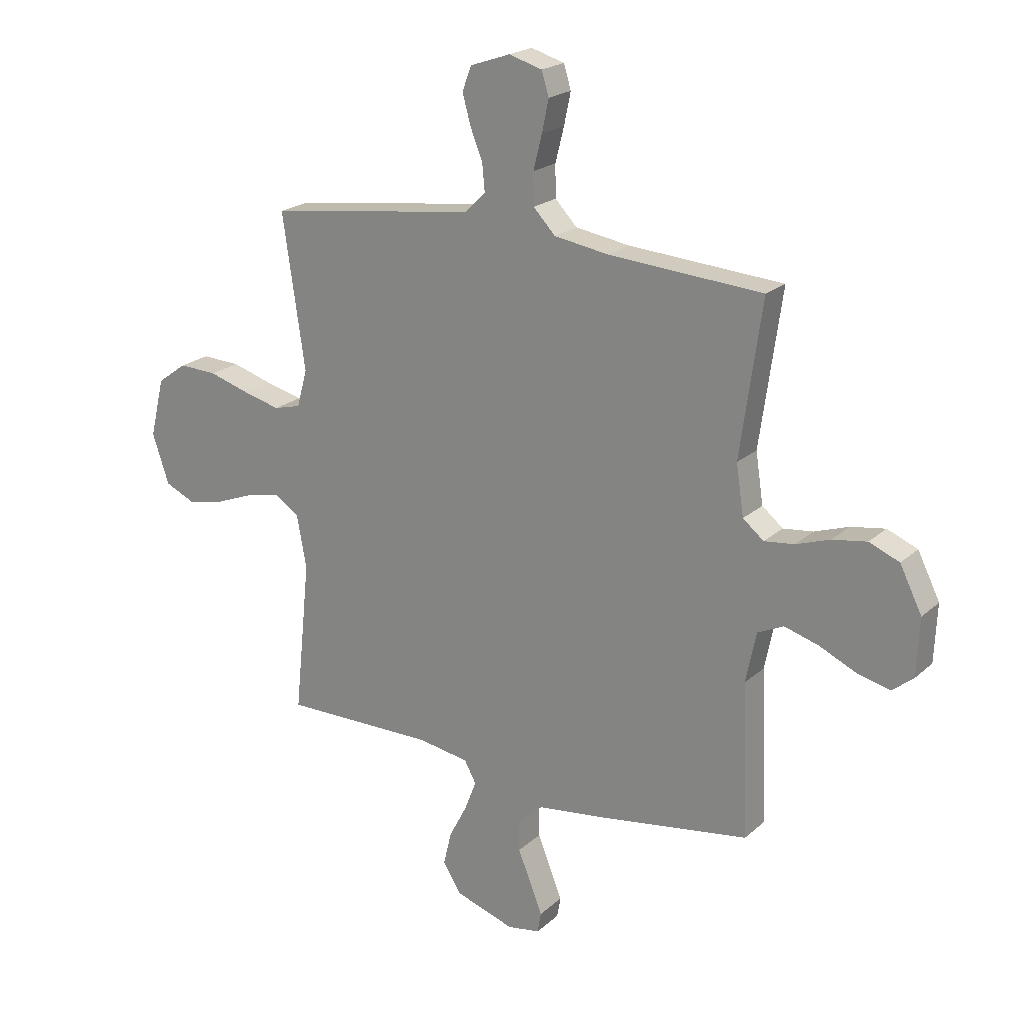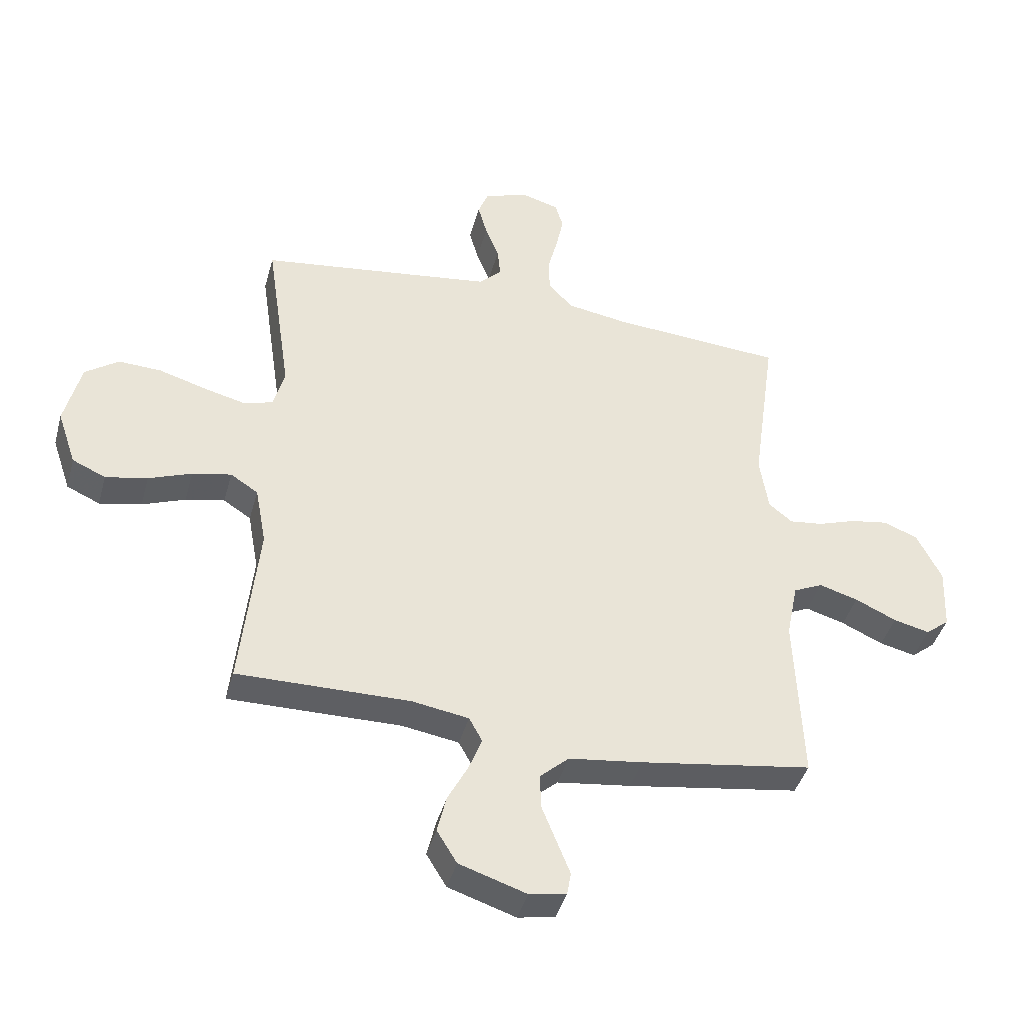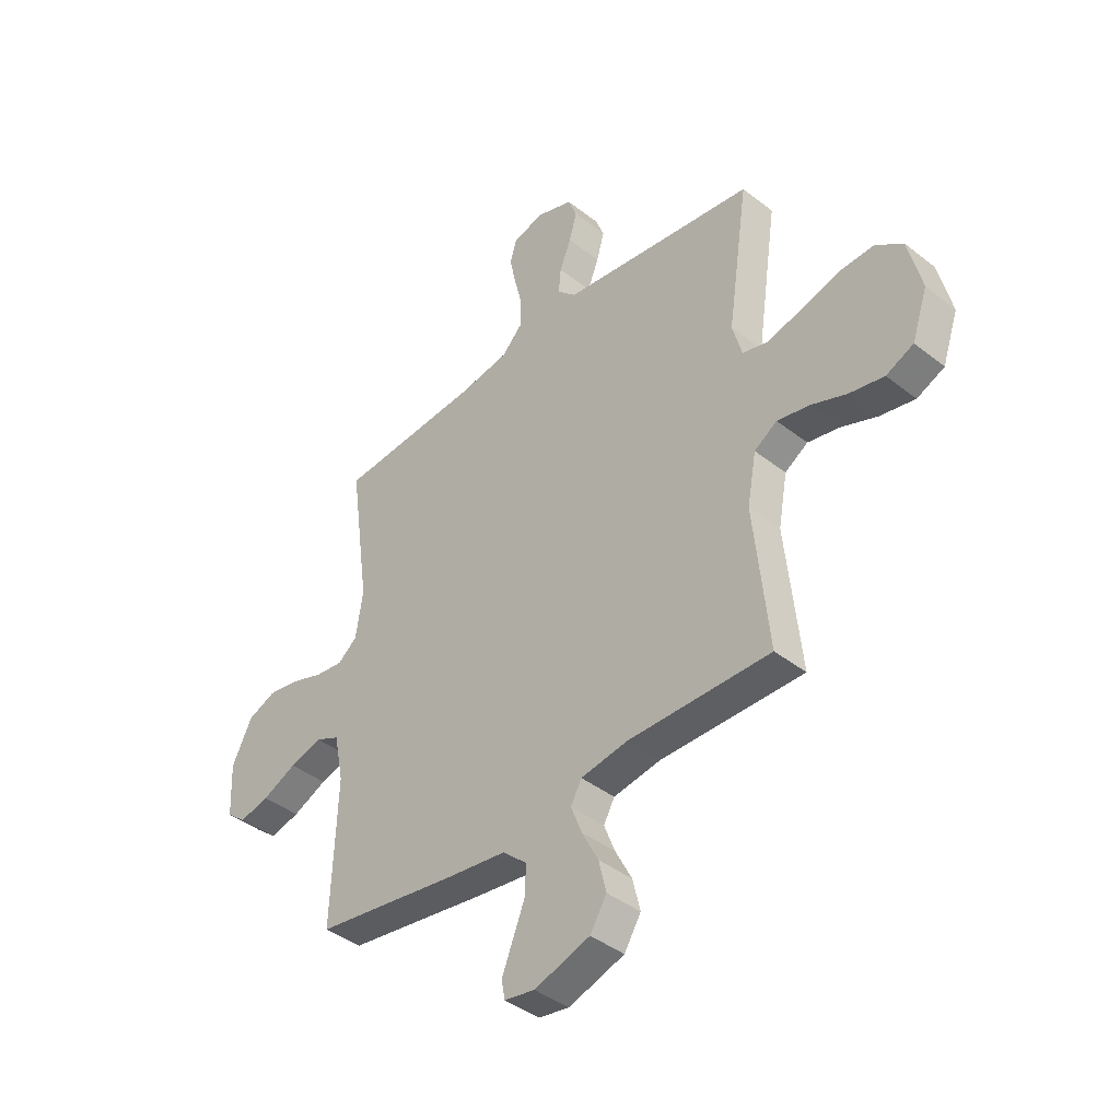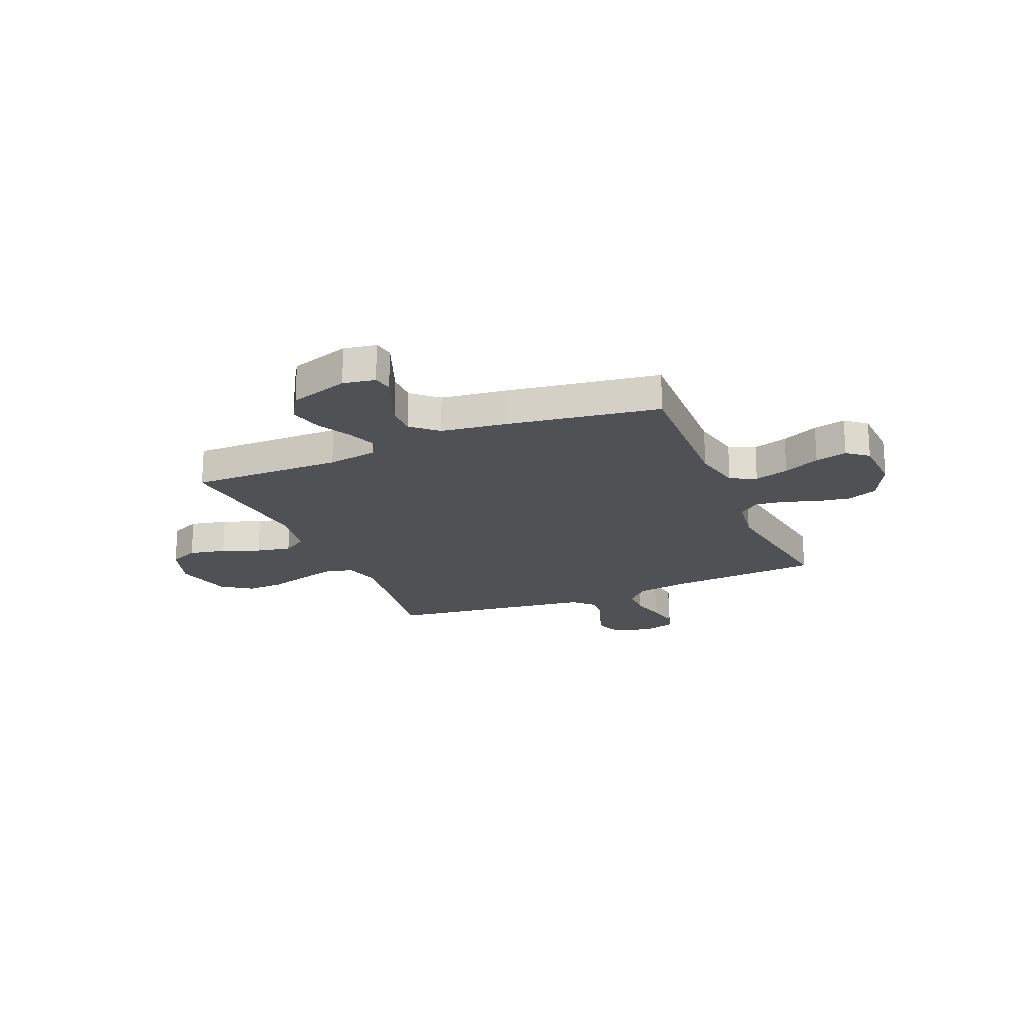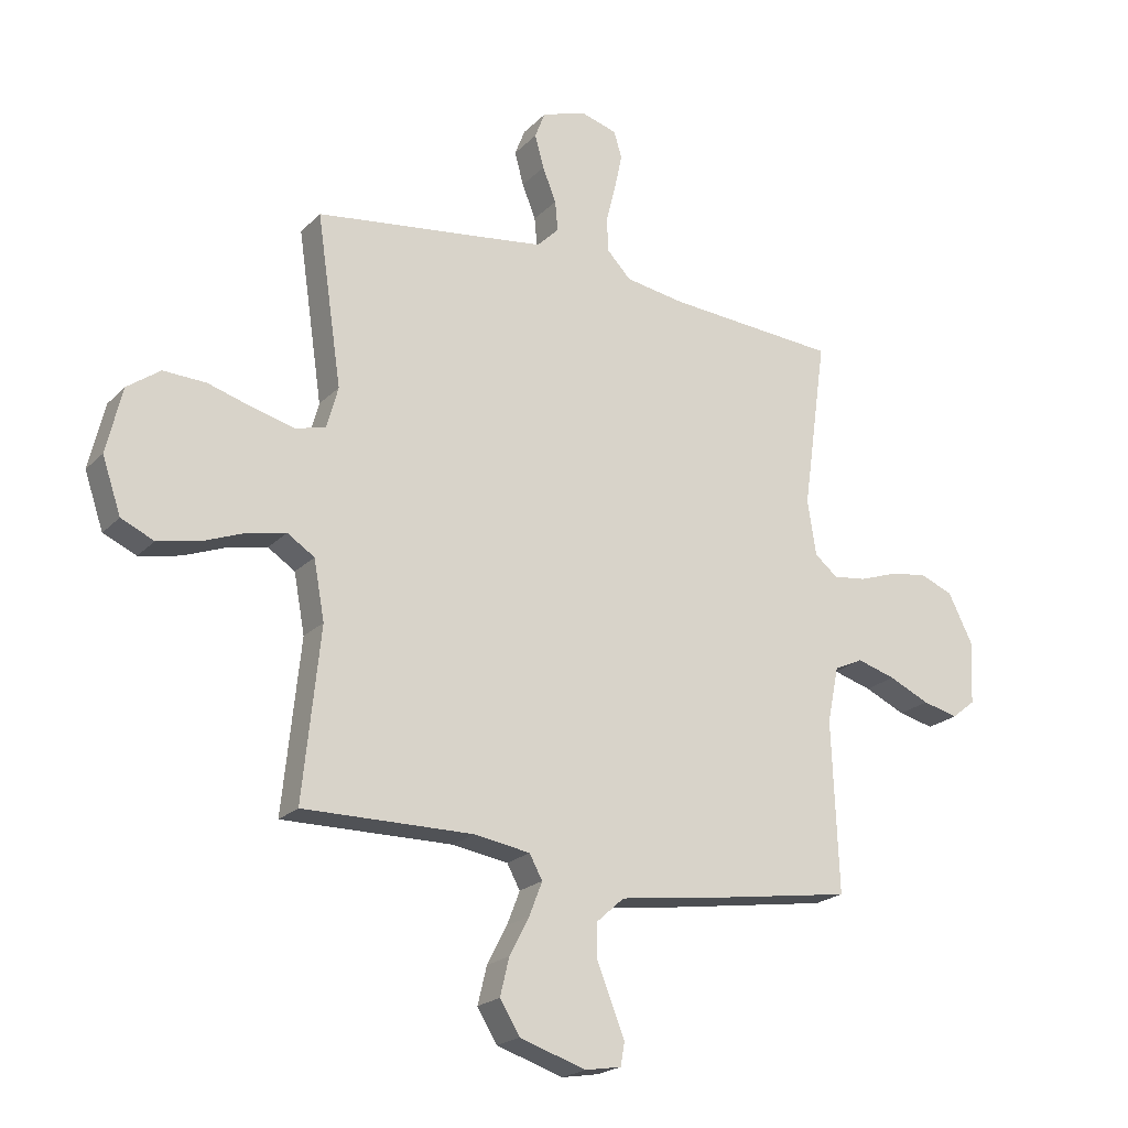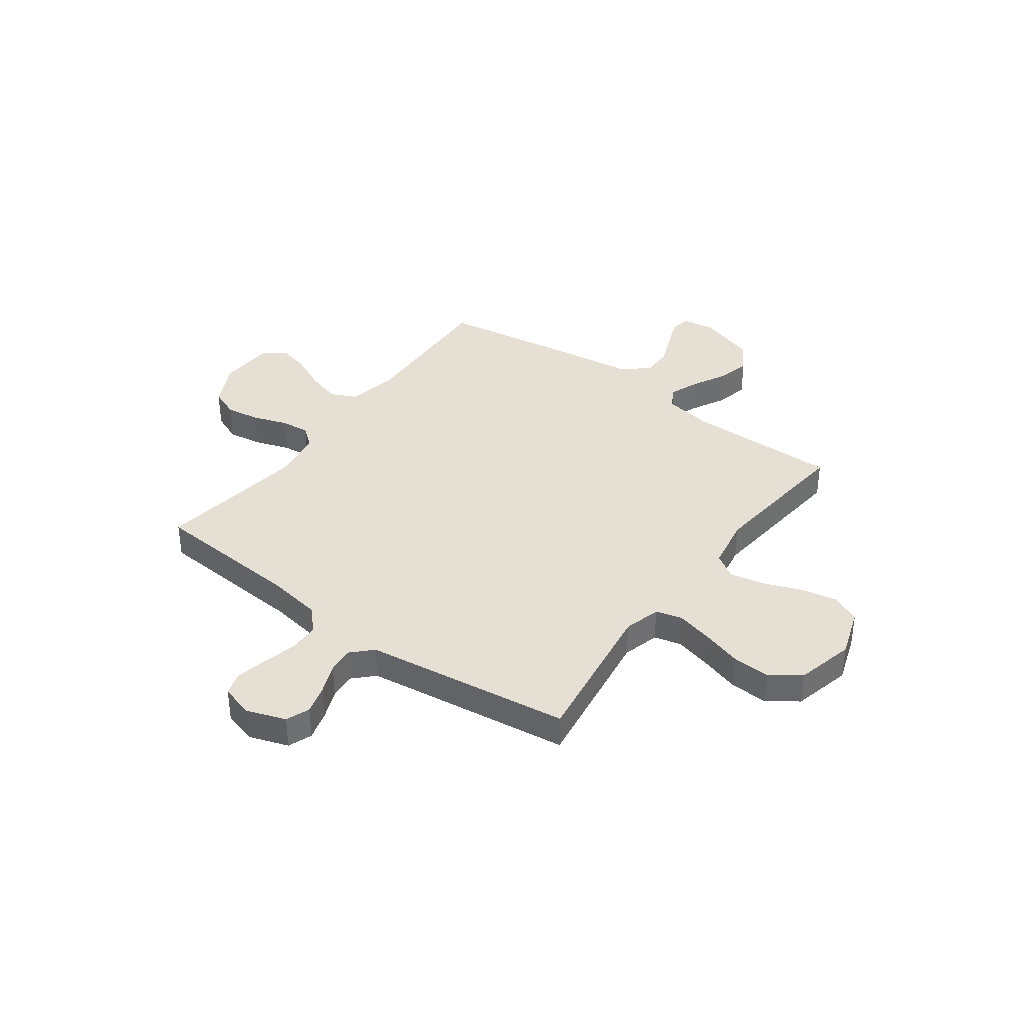
<metadata>
{"format":"obj","ext":"obj","renderer":"f3d","projection":"perspective","resolution":1024,"background":"white","views":[{"elev":21.0,"azim":-146.7,"up":"+Z"},{"elev":-41.9,"azim":164.9,"up":"+Z"},{"elev":-41.0,"azim":46.3,"up":"+Z"},{"elev":-20.1,"azim":-157.1,"up":"+Y"},{"elev":-21.2,"azim":149.1,"up":"+Z"},{"elev":37.9,"azim":36.3,"up":"+Y"}]}
</metadata>
<code>
v 0.5 0.07 0.5
v 0.456 0.07 0.2
v 0.476 0.07 0.127
v 0.529 0.07 0.113
v 0.601 0.07 0.131
v 0.682 0.07 0.155
v 0.757 0.07 0.158
v 0.815 0.07 0.116
v 0.843 0.07 0
v 0.81 0.07 -0.097
v 0.752 0.07 -0.123
v 0.679 0.07 -0.108
v 0.604 0.07 -0.079
v 0.536 0.07 -0.065
v 0.488 0.07 -0.096
v 0.469 0.07 -0.2
v 0.5 0.07 -0.5
v 0.2 0.07 -0.497
v 0.101 0.07 -0.513
v 0.078 0.07 -0.555
v 0.101 0.07 -0.614
v 0.136 0.07 -0.681
v 0.152 0.07 -0.747
v 0.117 0.07 -0.804
v 0 0.07 -0.842
v -0.064 0.07 -0.831
v -0.071 0.07 -0.791
v -0.048 0.07 -0.733
v -0.022 0.07 -0.668
v -0.021 0.07 -0.608
v -0.071 0.07 -0.563
v -0.2 0.07 -0.546
v -0.5 0.07 -0.5
v -0.488 0.07 -0.2
v -0.508 0.07 -0.101
v -0.559 0.07 -0.077
v -0.627 0.07 -0.097
v -0.699 0.07 -0.13
v -0.762 0.07 -0.145
v -0.803 0.07 -0.112
v -0.808 0.07 0
v -0.765 0.07 0.086
v -0.706 0.07 0.11
v -0.639 0.07 0.099
v -0.572 0.07 0.076
v -0.514 0.07 0.069
v -0.473 0.07 0.102
v -0.458 0.07 0.2
v -0.5 0.07 0.5
v -0.2 0.07 0.521
v -0.093 0.07 0.538
v -0.05 0.07 0.583
v -0.049 0.07 0.645
v -0.066 0.07 0.712
v -0.079 0.07 0.774
v -0.065 0.07 0.82
v 0 0.07 0.839
v 0.078 0.07 0.812
v 0.096 0.07 0.765
v 0.08 0.07 0.707
v 0.056 0.07 0.647
v 0.051 0.07 0.594
v 0.09 0.07 0.555
v 0.2 0.07 0.54
v 0.5 0 0.5
v 0.456 0 0.2
v 0.476 0 0.127
v 0.529 0 0.113
v 0.601 0 0.131
v 0.682 0 0.155
v 0.757 0 0.158
v 0.815 0 0.116
v 0.843 0 0
v 0.81 0 -0.097
v 0.752 0 -0.123
v 0.679 0 -0.108
v 0.604 0 -0.079
v 0.536 0 -0.065
v 0.488 0 -0.096
v 0.469 0 -0.2
v 0.5 0 -0.5
v 0.2 0 -0.497
v 0.101 0 -0.513
v 0.078 0 -0.555
v 0.101 0 -0.614
v 0.136 0 -0.681
v 0.152 0 -0.747
v 0.117 0 -0.804
v 0 0 -0.842
v -0.064 0 -0.831
v -0.071 0 -0.791
v -0.048 0 -0.733
v -0.022 0 -0.668
v -0.021 0 -0.608
v -0.071 0 -0.563
v -0.2 0 -0.546
v -0.5 0 -0.5
v -0.488 0 -0.2
v -0.508 0 -0.101
v -0.559 0 -0.077
v -0.627 0 -0.097
v -0.699 0 -0.13
v -0.762 0 -0.145
v -0.803 0 -0.112
v -0.808 0 0
v -0.765 0 0.086
v -0.706 0 0.11
v -0.639 0 0.099
v -0.572 0 0.076
v -0.514 0 0.069
v -0.473 0 0.102
v -0.458 0 0.2
v -0.5 0 0.5
v -0.2 0 0.521
v -0.093 0 0.538
v -0.05 0 0.583
v -0.049 0 0.645
v -0.066 0 0.712
v -0.079 0 0.774
v -0.065 0 0.82
v 0 0 0.839
v 0.078 0 0.812
v 0.096 0 0.765
v 0.08 0 0.707
v 0.056 0 0.647
v 0.051 0 0.594
v 0.09 0 0.555
v 0.2 0 0.54
f 59 60 61
f 58 59 61
f 57 58 61
f 56 57 61
f 55 56 61
f 54 55 61
f 53 54 61
f 52 53 61 62
f 51 52 62 63
f 48 49 50
f 51 63 64
f 50 51 64
f 48 50 64
f 47 48 64
f 43 44 45
f 42 43 45
f 41 42 45
f 40 41 45
f 39 40 45
f 38 39 45
f 37 38 45
f 36 37 45 46
f 64 1 2
f 47 64 2
f 46 47 2
f 36 46 2
f 35 36 2
f 31 32 33 34
f 27 28 29
f 26 27 29
f 25 26 29
f 24 25 29
f 23 24 29
f 22 23 29
f 21 22 29
f 20 21 29 30
f 19 20 30 31
f 16 17 18
f 15 16 18 19
f 11 12 13
f 10 11 13
f 9 10 13
f 8 9 13
f 7 8 13
f 6 7 13
f 5 6 13
f 4 5 13 14
f 3 4 14 15
f 31 34 35
f 19 31 35
f 15 19 35
f 3 15 35
f 2 3 35
f 125 124 123
f 125 123 122
f 125 122 121
f 125 121 120
f 125 120 119
f 125 119 118
f 125 118 117
f 126 125 117 116
f 127 126 116 115
f 114 113 112
f 128 127 115
f 128 115 114
f 128 114 112
f 128 112 111
f 109 108 107
f 109 107 106
f 109 106 105
f 109 105 104
f 109 104 103
f 109 103 102
f 109 102 101
f 110 109 101 100
f 66 65 128
f 66 128 111
f 66 111 110
f 66 110 100
f 66 100 99
f 98 97 96 95
f 93 92 91
f 93 91 90
f 93 90 89
f 93 89 88
f 93 88 87
f 93 87 86
f 93 86 85
f 94 93 85 84
f 95 94 84 83
f 82 81 80
f 83 82 80 79
f 77 76 75
f 77 75 74
f 77 74 73
f 77 73 72
f 77 72 71
f 77 71 70
f 77 70 69
f 78 77 69 68
f 79 78 68 67
f 99 98 95
f 99 95 83
f 99 83 79
f 99 79 67
f 99 67 66
f 1 65 66 2
f 2 66 67 3
f 3 67 68 4
f 4 68 69 5
f 5 69 70 6
f 6 70 71 7
f 7 71 72 8
f 8 72 73 9
f 9 73 74 10
f 10 74 75 11
f 11 75 76 12
f 12 76 77 13
f 13 77 78 14
f 14 78 79 15
f 15 79 80 16
f 16 80 81 17
f 17 81 82 18
f 18 82 83 19
f 19 83 84 20
f 20 84 85 21
f 21 85 86 22
f 22 86 87 23
f 23 87 88 24
f 24 88 89 25
f 25 89 90 26
f 26 90 91 27
f 27 91 92 28
f 28 92 93 29
f 29 93 94 30
f 30 94 95 31
f 31 95 96 32
f 32 96 97 33
f 33 97 98 34
f 34 98 99 35
f 35 99 100 36
f 36 100 101 37
f 37 101 102 38
f 38 102 103 39
f 39 103 104 40
f 40 104 105 41
f 41 105 106 42
f 42 106 107 43
f 43 107 108 44
f 44 108 109 45
f 45 109 110 46
f 46 110 111 47
f 47 111 112 48
f 48 112 113 49
f 49 113 114 50
f 50 114 115 51
f 51 115 116 52
f 52 116 117 53
f 53 117 118 54
f 54 118 119 55
f 55 119 120 56
f 56 120 121 57
f 57 121 122 58
f 58 122 123 59
f 59 123 124 60
f 60 124 125 61
f 61 125 126 62
f 62 126 127 63
f 63 127 128 64
f 64 128 65 1

</code>
